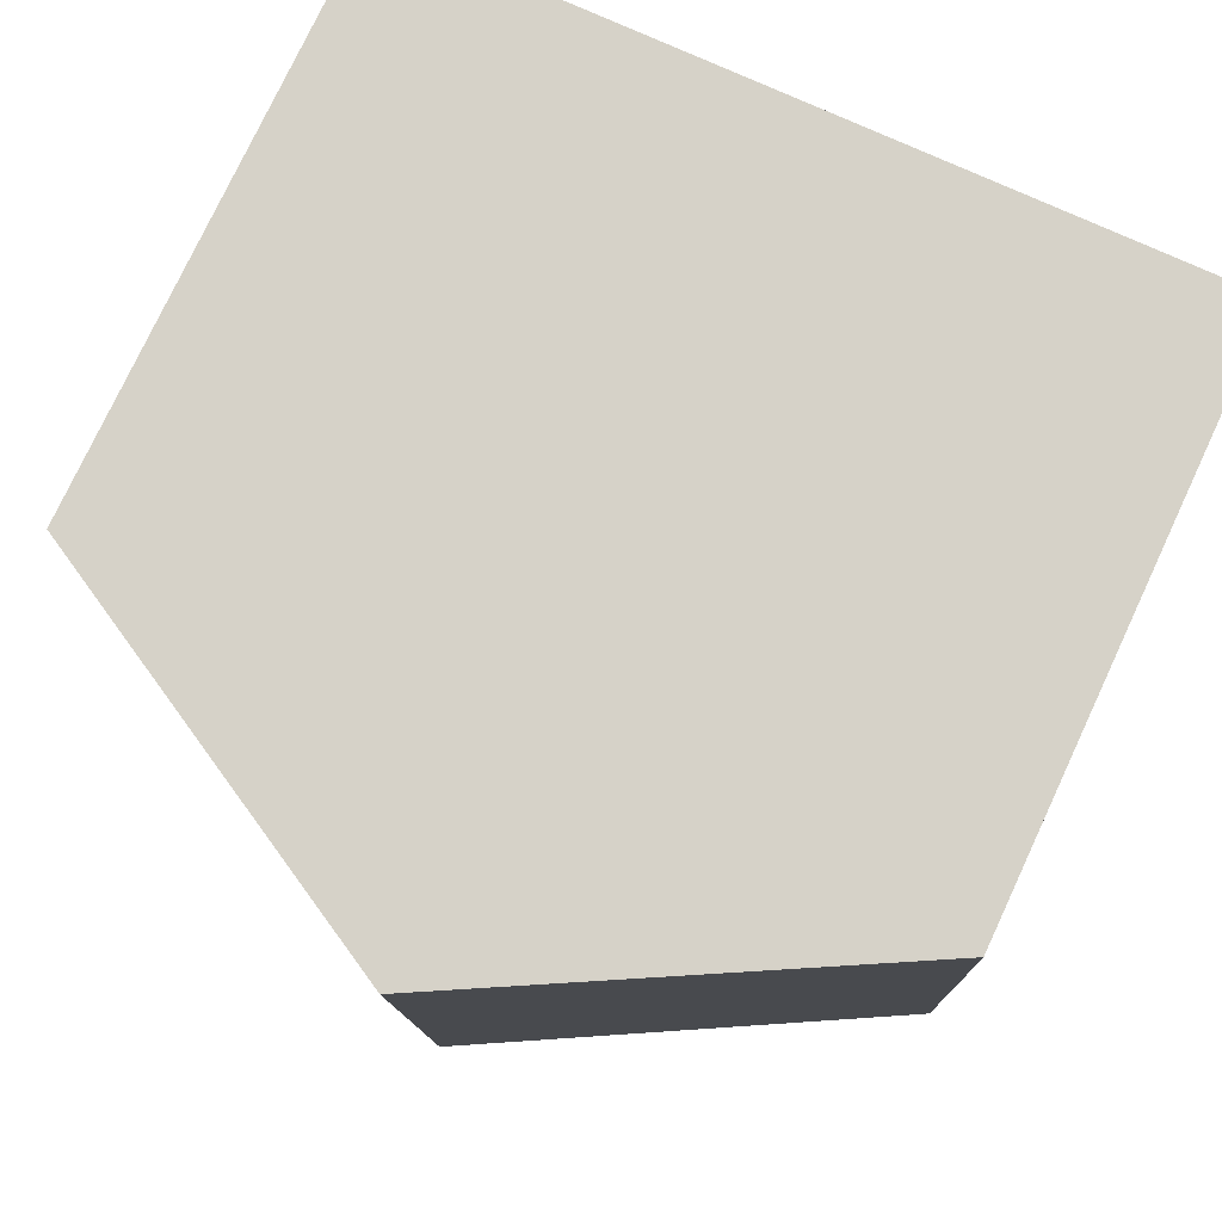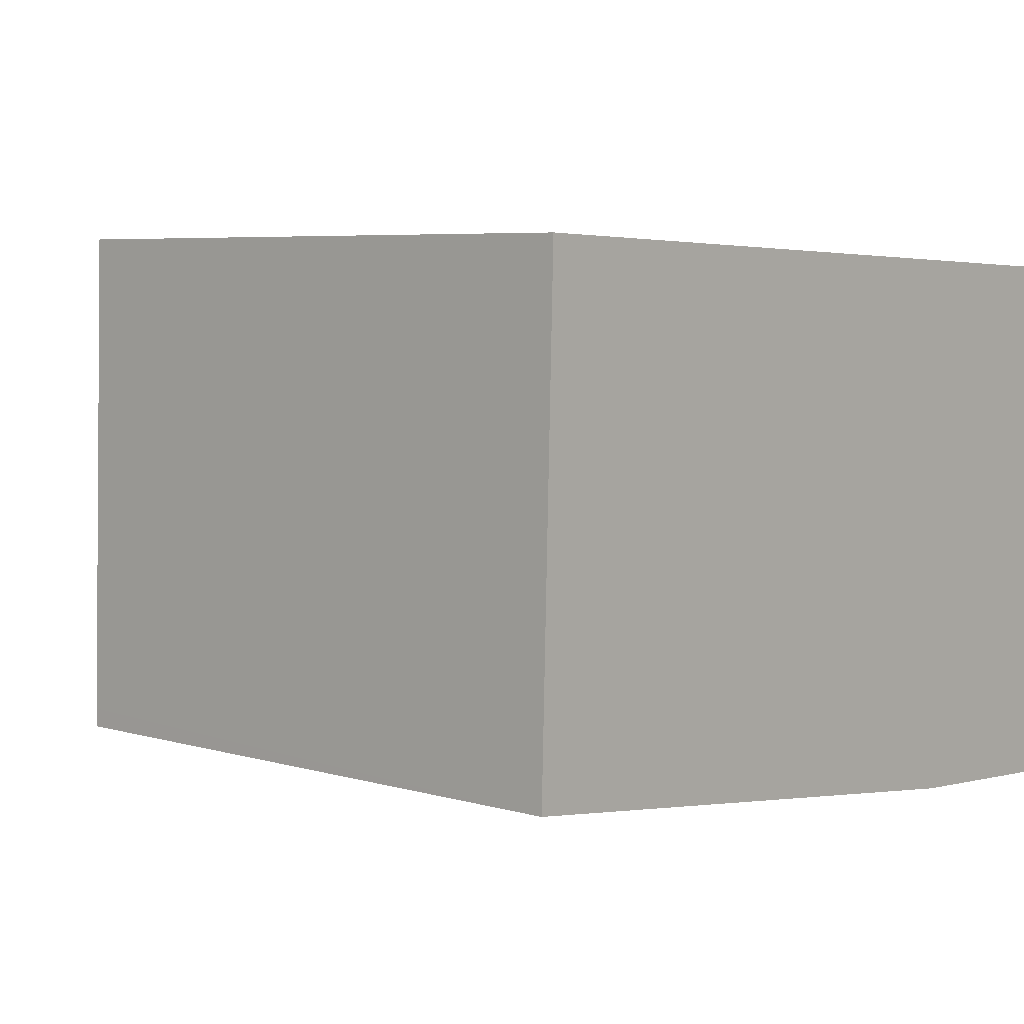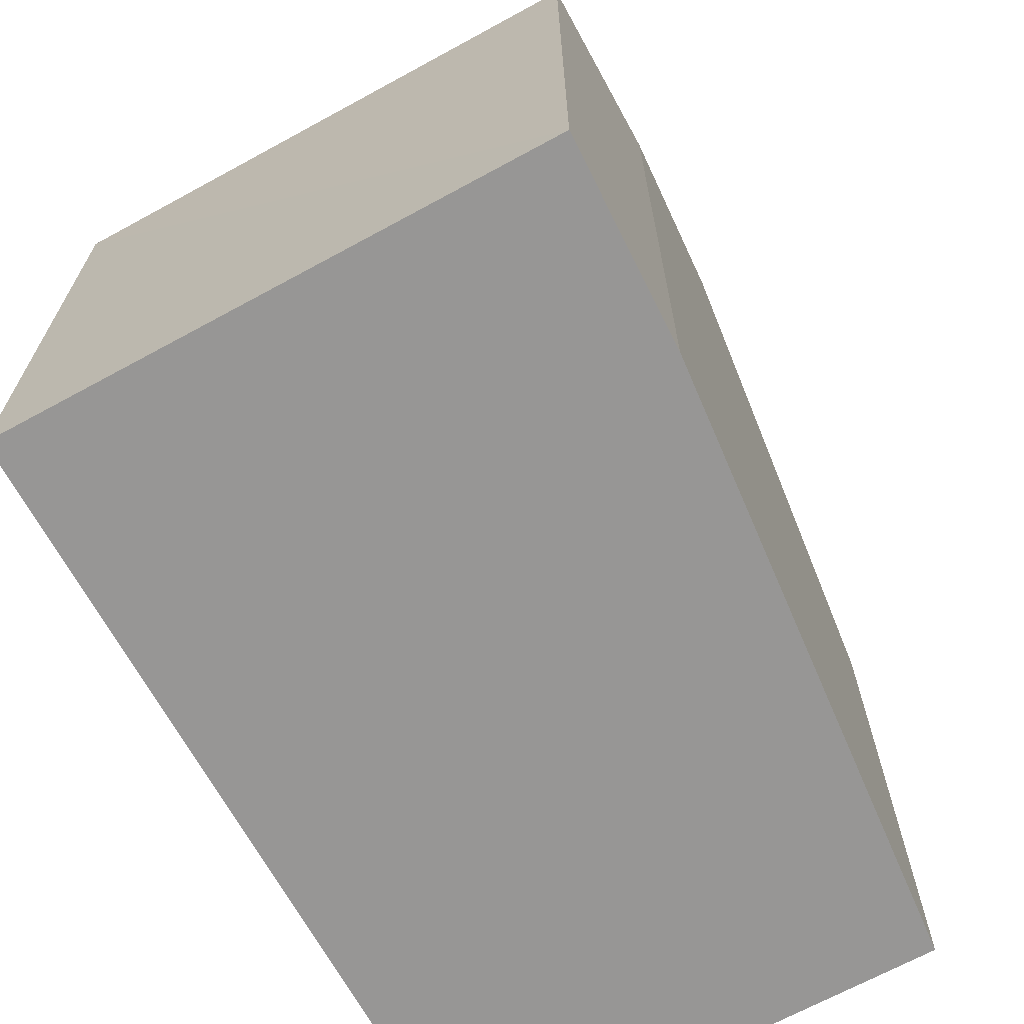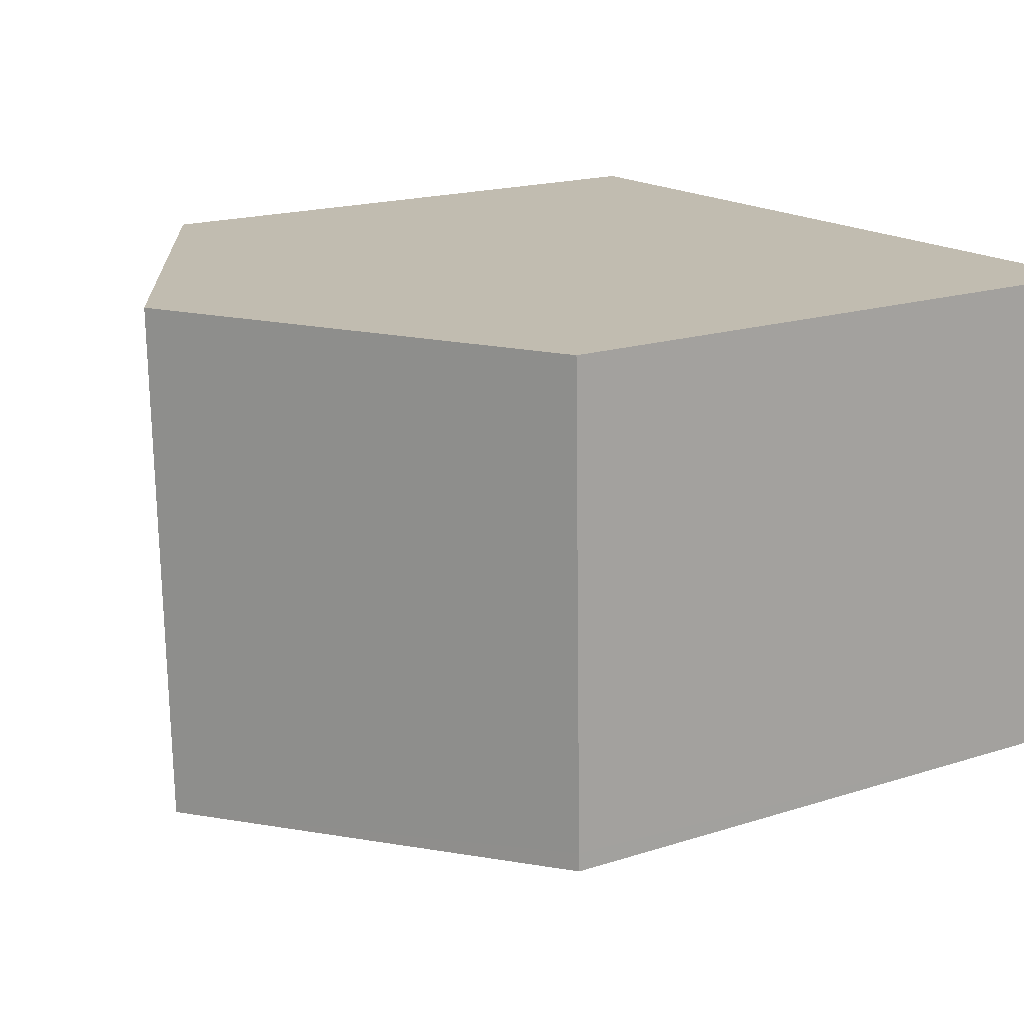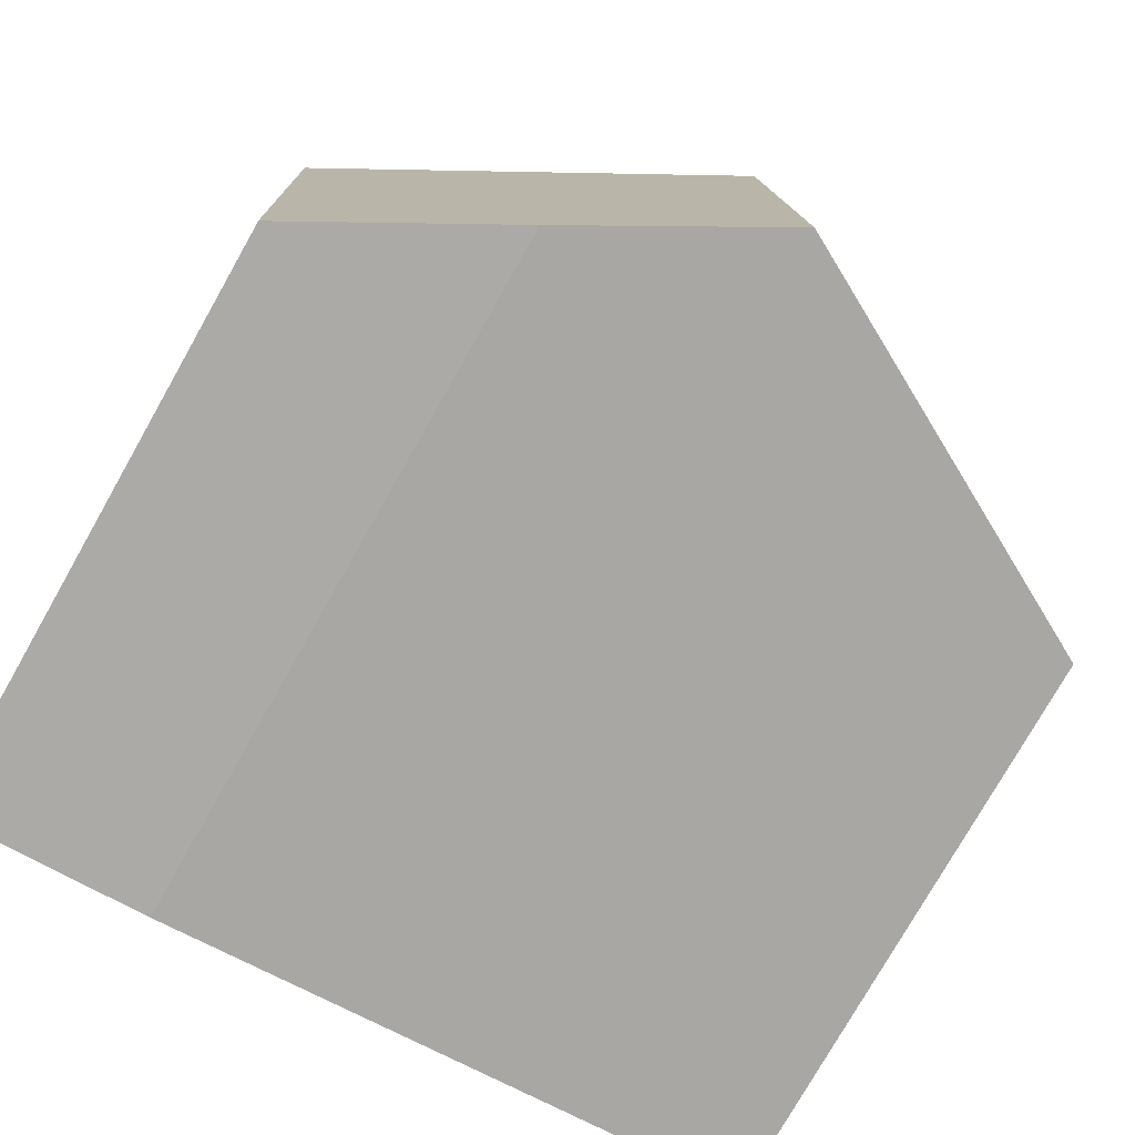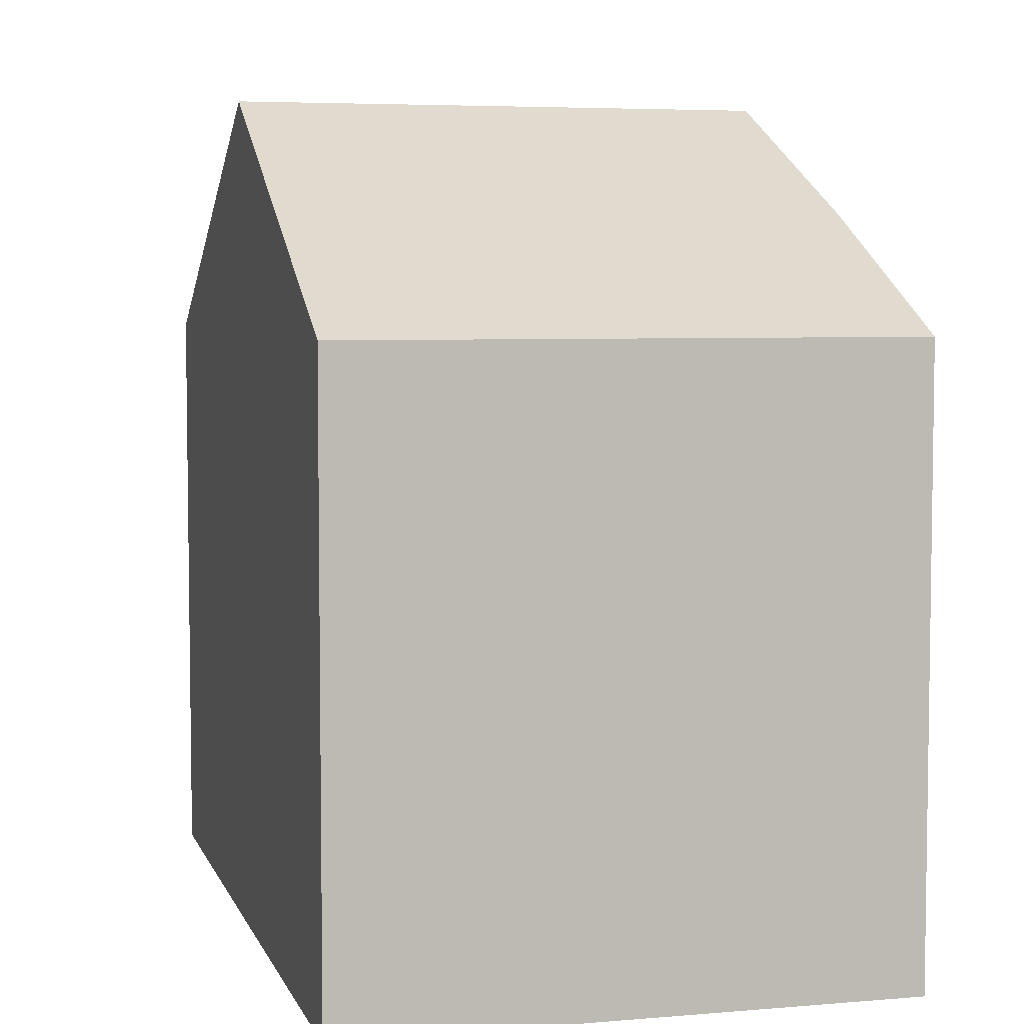
<metadata>
{"format":"obj","ext":"obj","renderer":"f3d","projection":"perspective","resolution":1024,"background":"white","views":[{"elev":77.5,"azim":-154.9,"up":"+Z"},{"elev":5.8,"azim":-48.2,"up":"+Z"},{"elev":-67.8,"azim":120.5,"up":"+Y"},{"elev":18.4,"azim":-121.6,"up":"+Z"},{"elev":-77.6,"azim":150.4,"up":"+Z"},{"elev":5.3,"azim":77.0,"up":"+Y"}]}
</metadata>
<code>
v  0.534 7.367 5.868
v  0.006 7.18 0.218
v  0.167 7.168 5.881
v  5.162 9.875 5.711
v  4.957 9.875 -0.624
v  0 7.181 4.397e-16
v  6.36 9.226 5.671
v  7.432 8.53 -0.936
v  10.14 7.176 5.543
v  9.928 7.176 -1.109
v  10.13 7.176 5.249
v  7.432 5.731e-17 -0.936
v  9.928 6.791e-17 -1.109
v  0 0 0
v  4.957 3.821e-17 -0.624
v  0.167 -3.601e-16 5.881
v  0.006 -1.335e-17 0.218
v  10.14 -3.394e-16 5.543
v  6.36 -3.472e-16 5.671
v  0.534 -3.593e-16 5.868
v  5.162 -3.497e-16 5.711
v  10.13 -3.214e-16 5.249
g defaultobject
f 1 2 3
f 2 1 4
f 2 4 5
f 2 5 6
f 7 5 4
f 5 7 8
f 8 7 9
f 8 9 10
f 10 9 11
f 10 12 8
f 12 10 13
f 8 6 5
f 6 8 12
f 6 12 14
f 14 12 15
f 14 2 6
f 2 14 3
f 3 14 16
f 16 14 17
f 16 1 3
f 1 16 4
f 4 16 7
f 7 16 9
f 9 16 18
f 18 16 19
f 19 16 20
f 19 20 21
f 11 13 10
f 13 11 9
f 13 9 22
f 22 9 18
f 17 20 16
f 20 17 21
f 21 17 14
f 21 14 15
f 21 15 19
f 19 15 12
f 19 12 18
f 18 12 13
f 18 13 22

</code>
